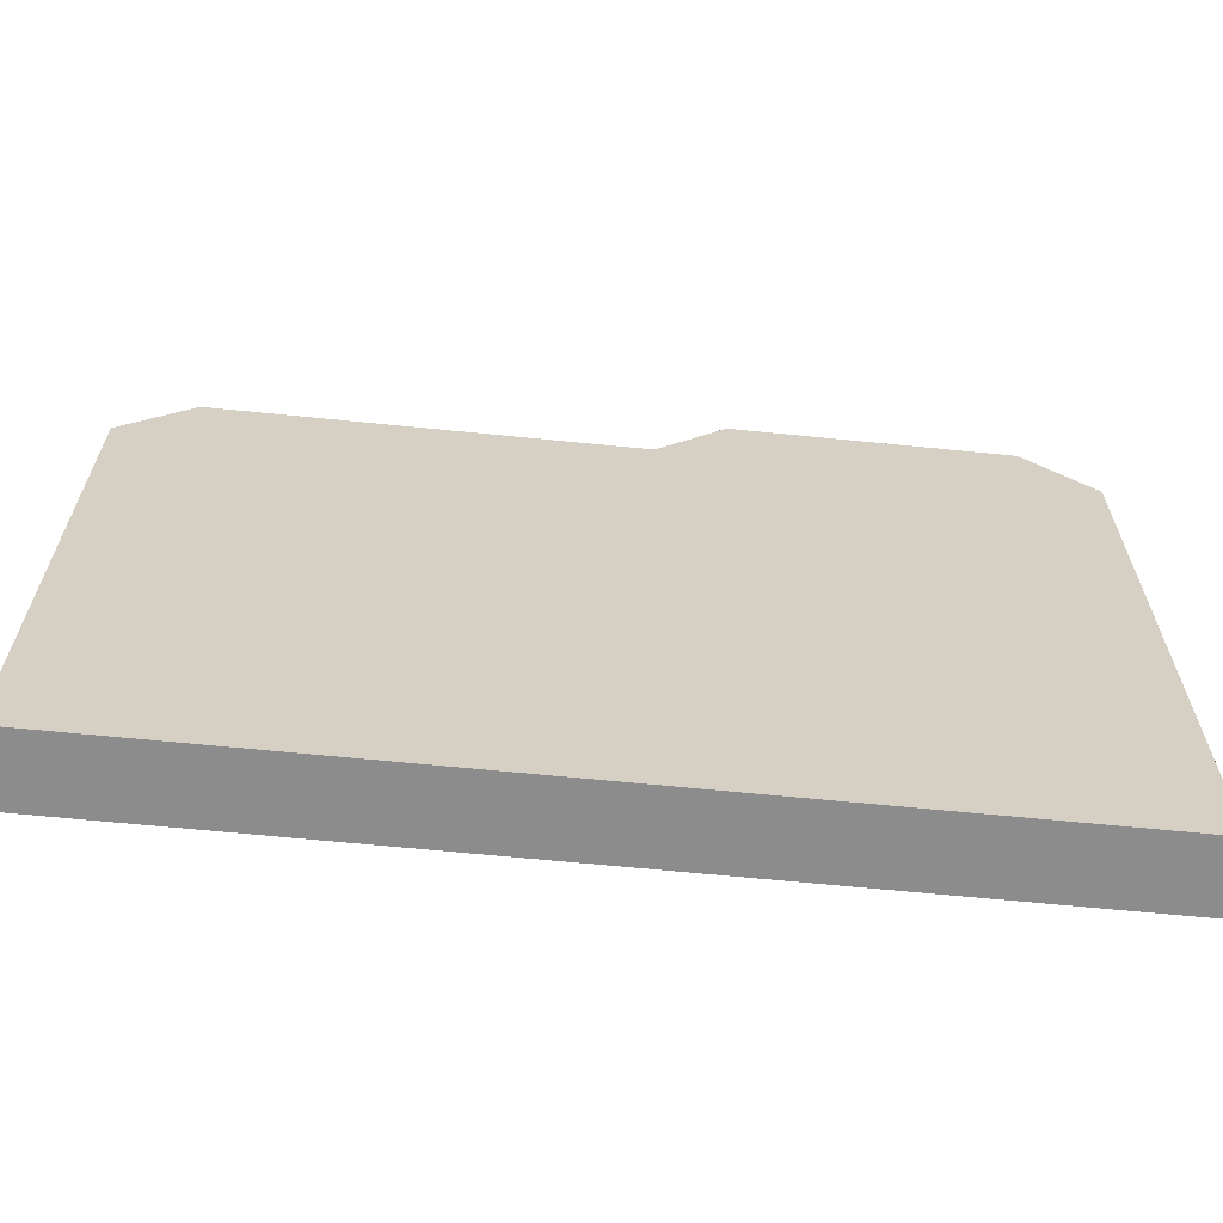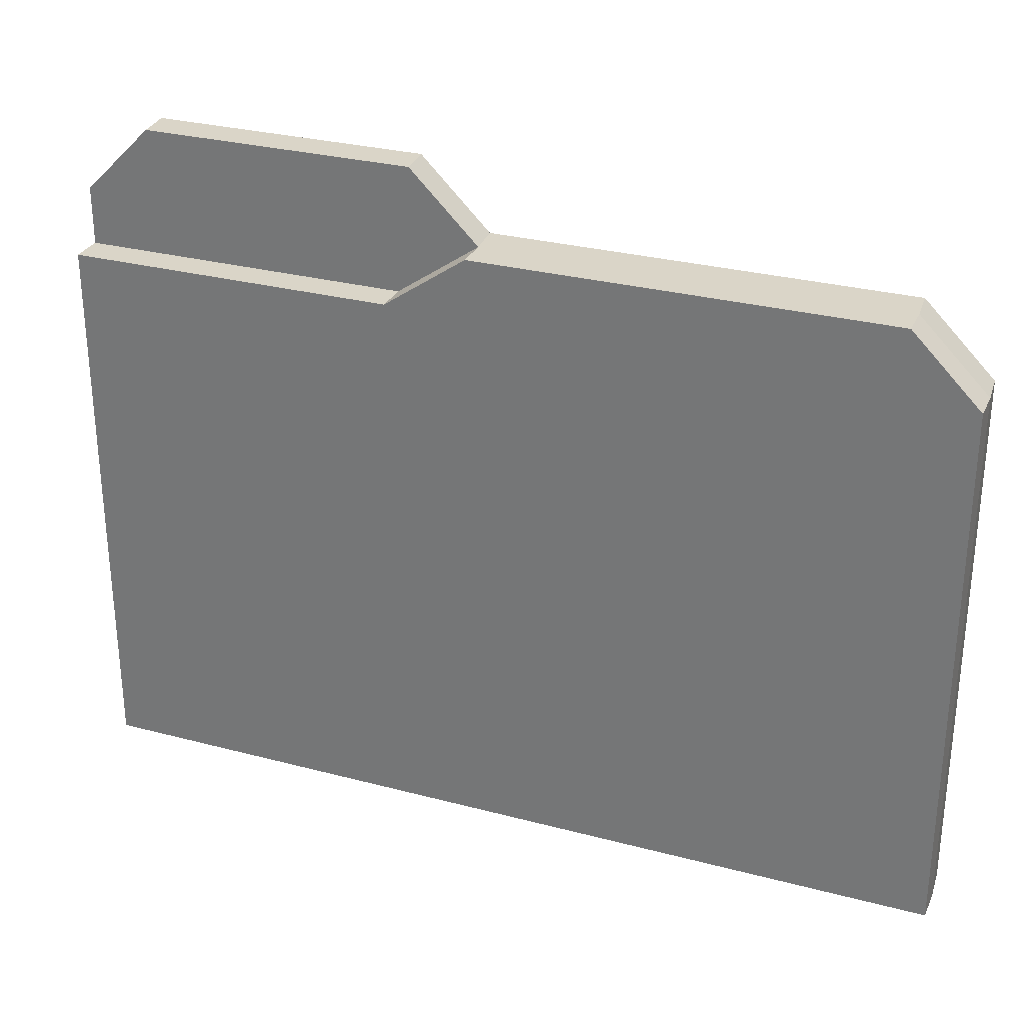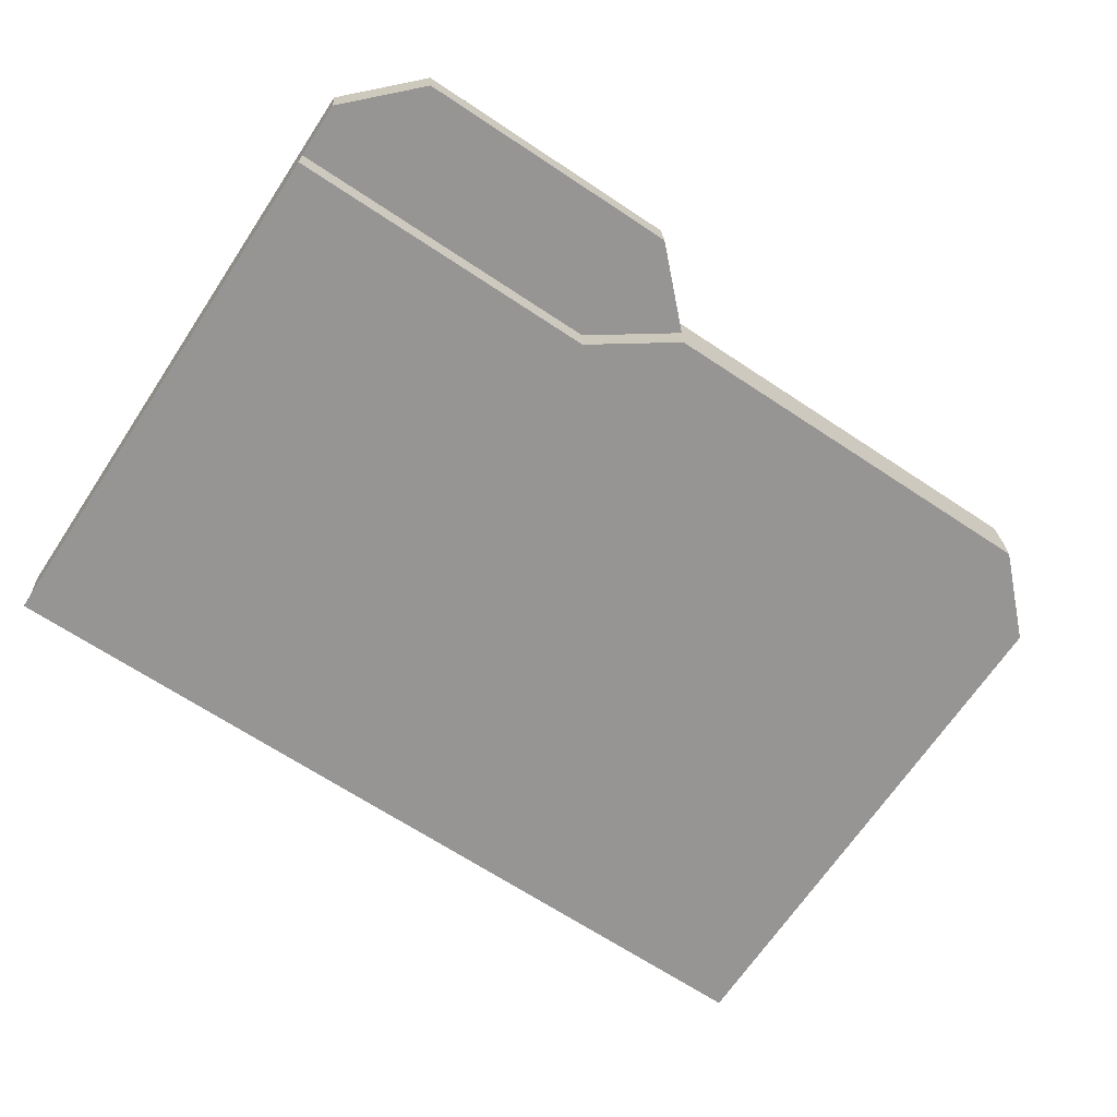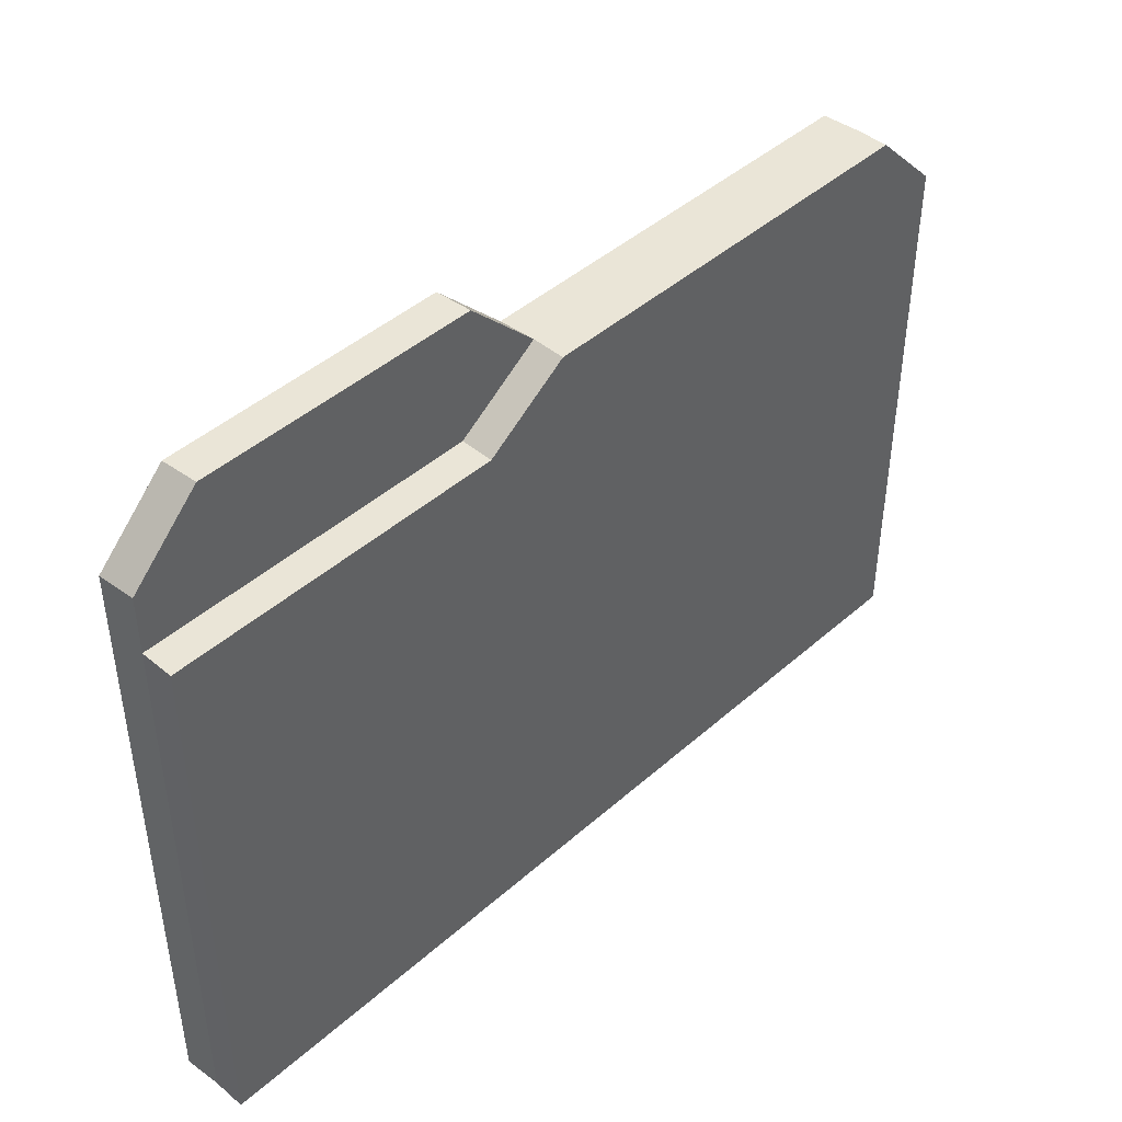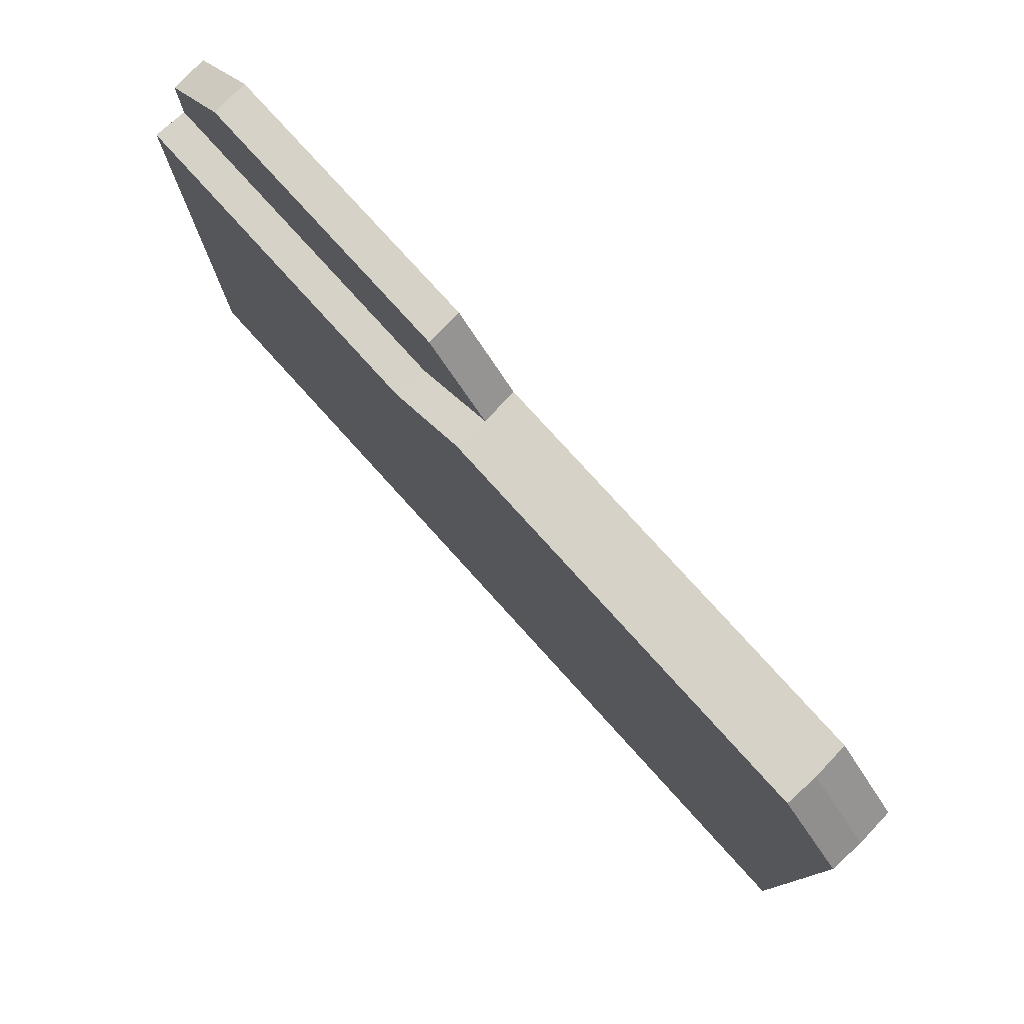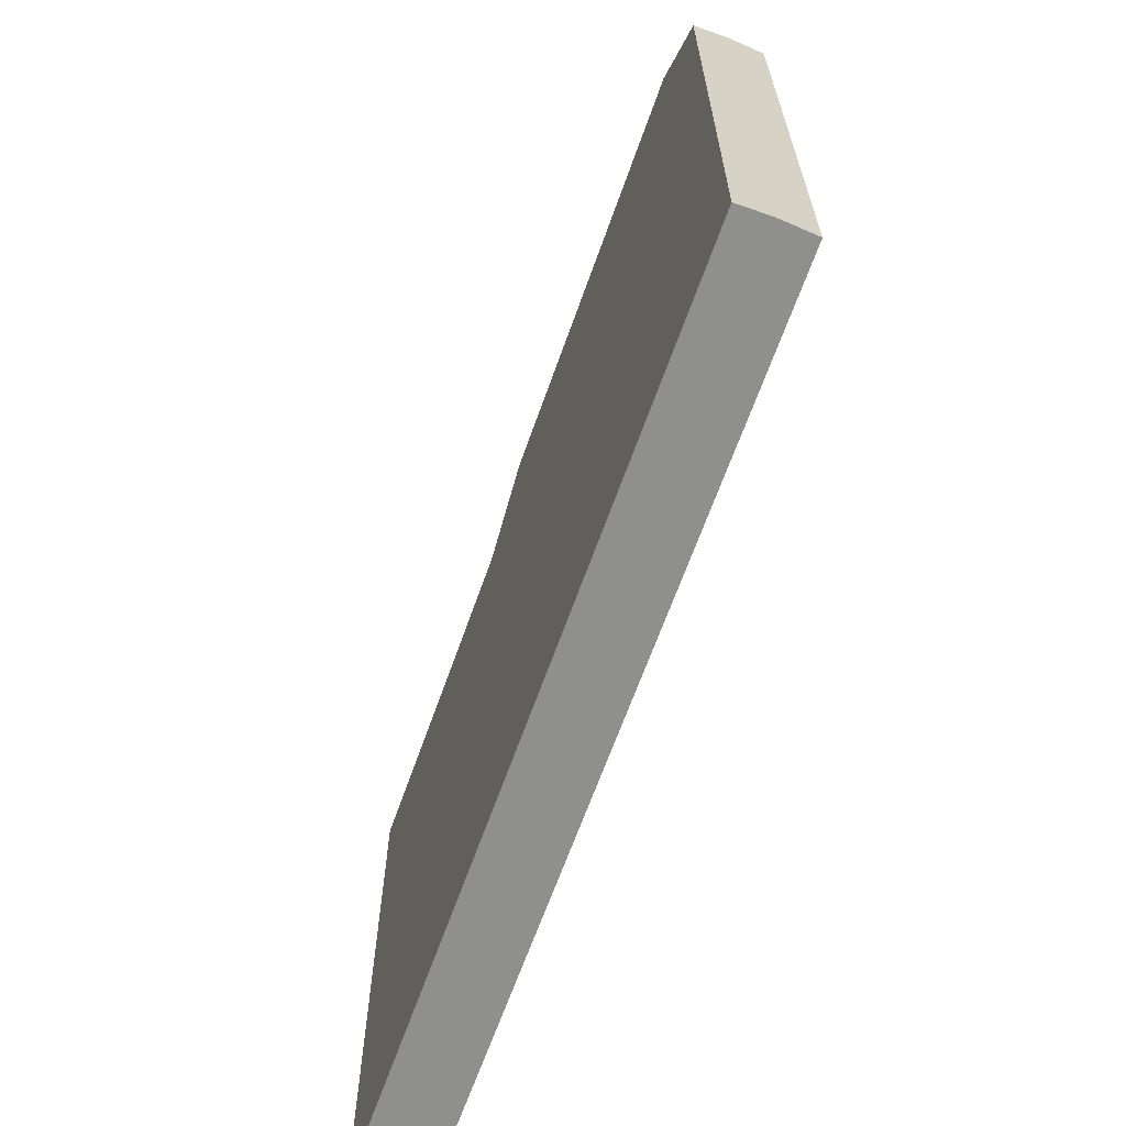
<metadata>
{"format":"obj","ext":"obj","renderer":"f3d","projection":"perspective","resolution":1024,"background":"white","views":[{"elev":-64.2,"azim":-5.8,"up":"+Y"},{"elev":29.3,"azim":-158.6,"up":"+Y"},{"elev":-67.6,"azim":146.4,"up":"+Z"},{"elev":44.3,"azim":134.2,"up":"+Y"},{"elev":78.4,"azim":-132.2,"up":"+Y"},{"elev":-65.1,"azim":-109.4,"up":"+Y"}]}
</metadata>
<code>
o folder2
v 0.1419 0.117 -0.000296
v -0.008074 0.117 -0.000296
v 0.1169 0.142 -0.000296
v 0.01693 0.142 -0.000296
v -0.007074 0.117 0.0127
v 0.1429 -0.108 0.0127
v 0.1429 0.117 0.0127
v 0.1179 0.142 0.0127
v 0.01793 0.142 0.0127
v -0.1821 -0.108 0.0127
v -0.1571 0.117 0.0127
v -0.1821 0.09197 0.0127
v 0.1419 -0.108 -0.000295
v -0.1581 0.117 -0.000296
v -0.1831 -0.108 -0.000296
v -0.1831 0.09197 -0.000296
v -0.008074 0.117 -0.0123
v -0.1831 -0.108 -0.0123
v -0.1581 0.117 -0.0123
v 0.1419 -0.108 -0.0123
v -0.1831 0.09197 -0.0123
v 0.02193 0.09597 -0.0123
v 0.1419 0.07197 -0.0123
v 0.1419 0.09597 -0.0123
v 0.1419 0.07197 -0.000295
v 0.1419 0.09597 -0.000296
v 0.02193 0.09597 -0.000296
f 1 2 3
f 2 4 3
f 5 6 7
f 5 7 8
f 9 5 8
f 10 5 11
f 5 10 6
f 12 10 11
f 13 7 6
f 1 8 7
f 1 3 8
f 3 9 8
f 3 4 9
f 4 5 9
f 4 2 5
f 2 11 5
f 2 14 11
f 15 6 10
f 15 13 6
f 14 12 11
f 14 16 12
f 16 10 12
f 16 15 10
f 17 18 19
f 18 17 20
f 18 21 19
f 2 22 17
f 14 17 19
f 14 2 17
f 13 18 20
f 13 15 18
f 16 19 21
f 16 14 19
f 15 21 18
f 15 16 21
f 20 22 23
f 20 17 22
f 23 22 24
f 13 25 7
f 25 26 7
f 26 1 7
f 13 23 25
f 23 13 20
f 23 26 25
f 23 24 26
f 24 27 26
f 24 22 27
f 26 27 1
f 1 27 2
f 27 22 2

</code>
